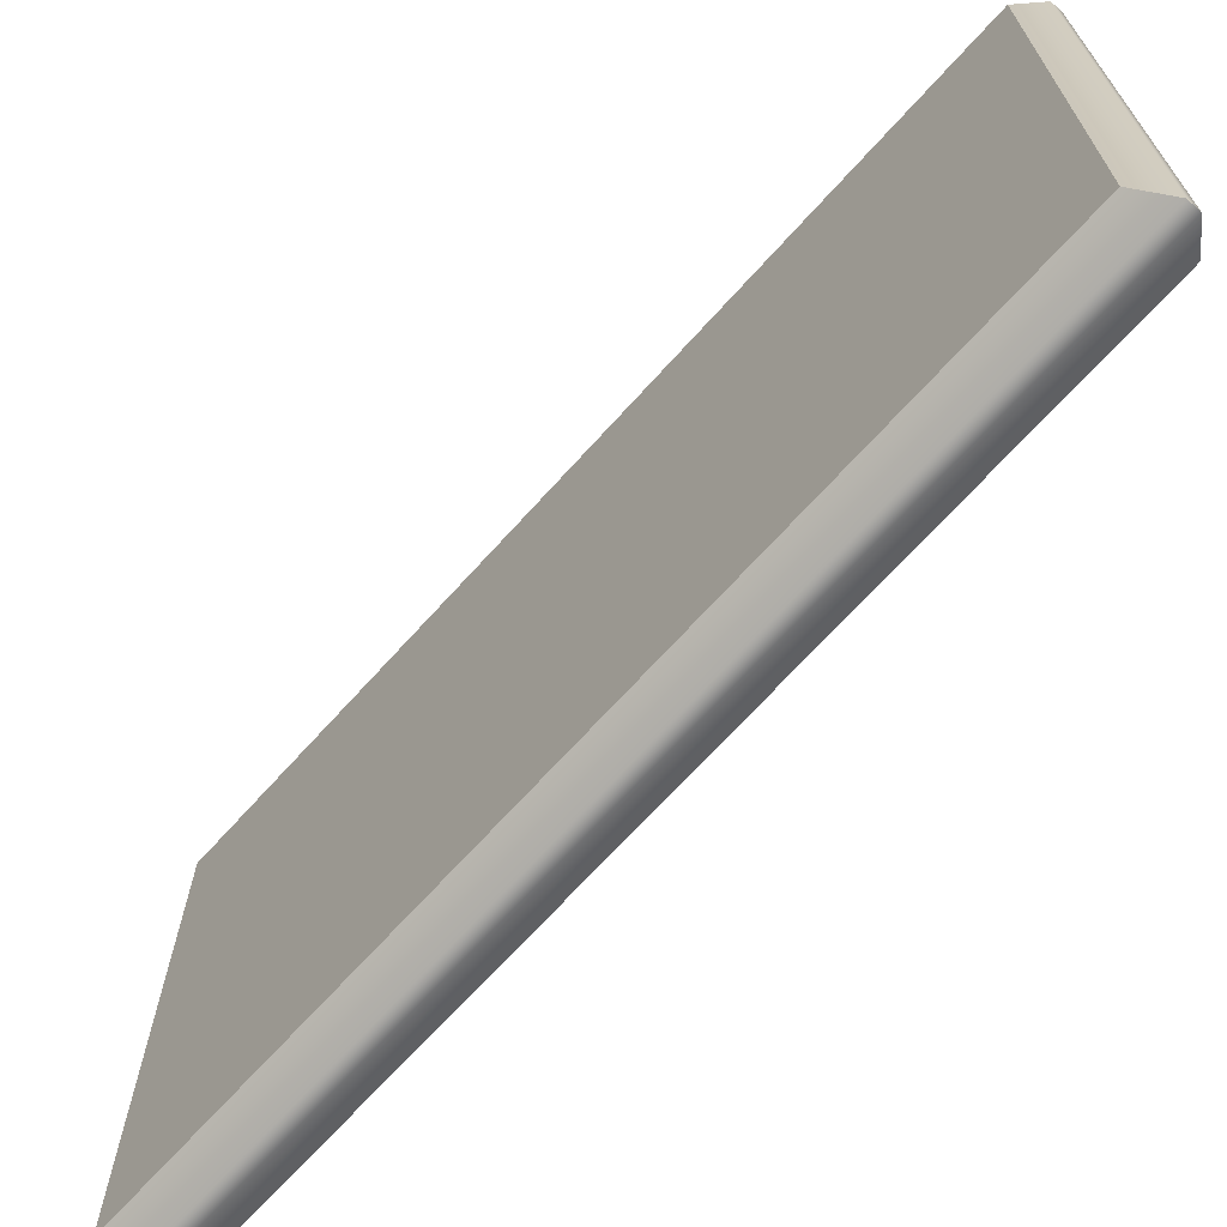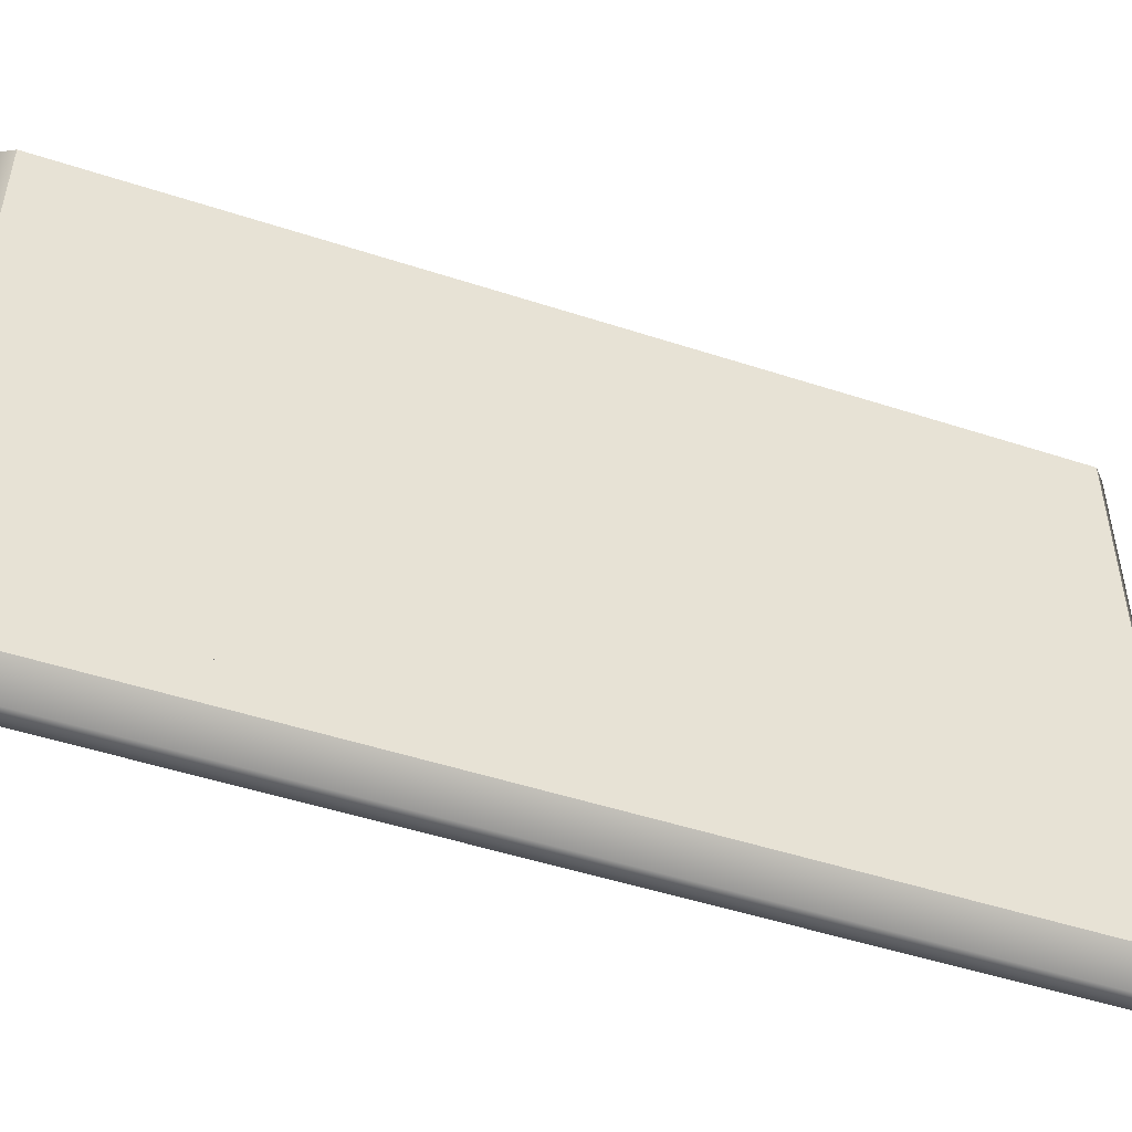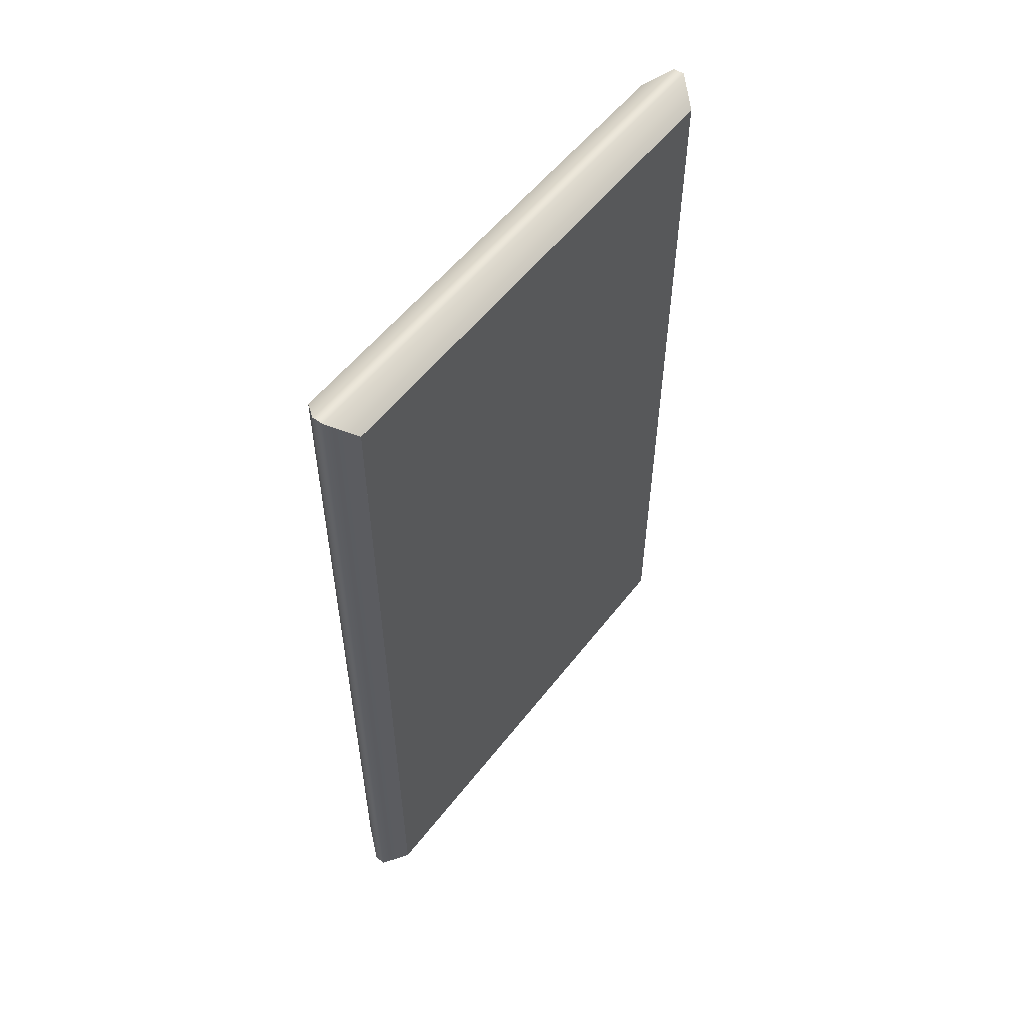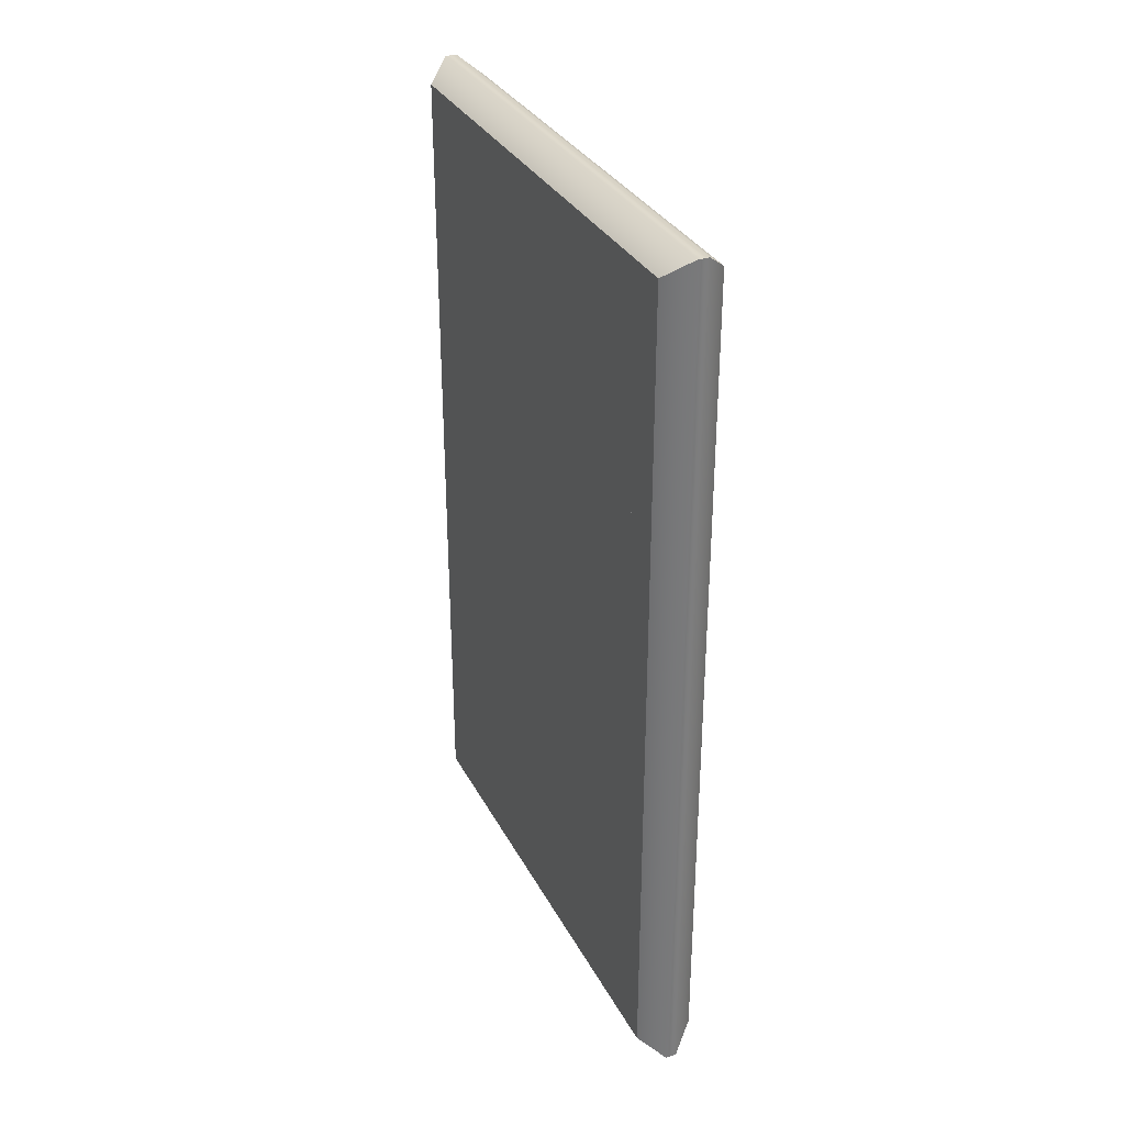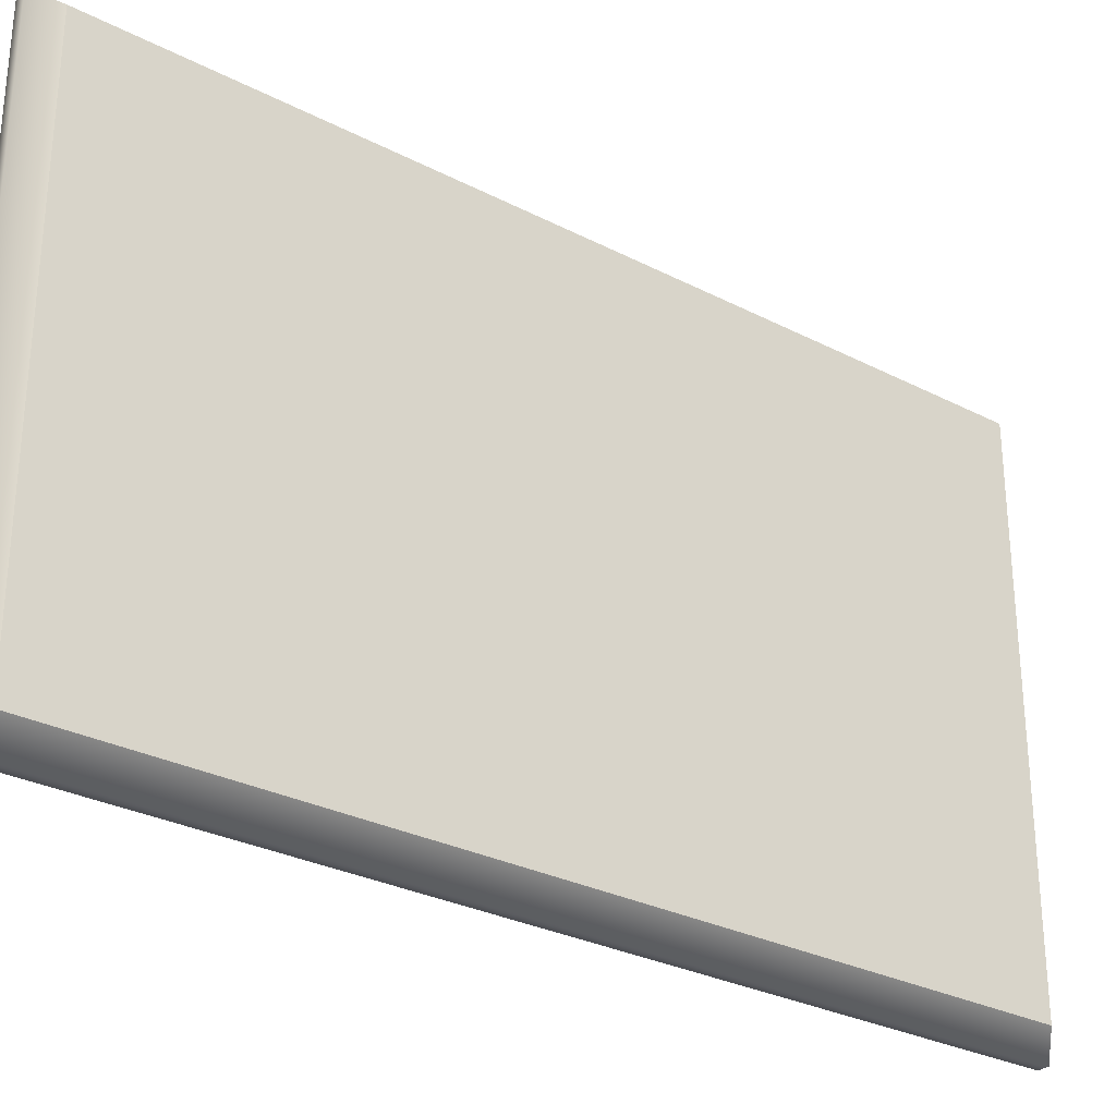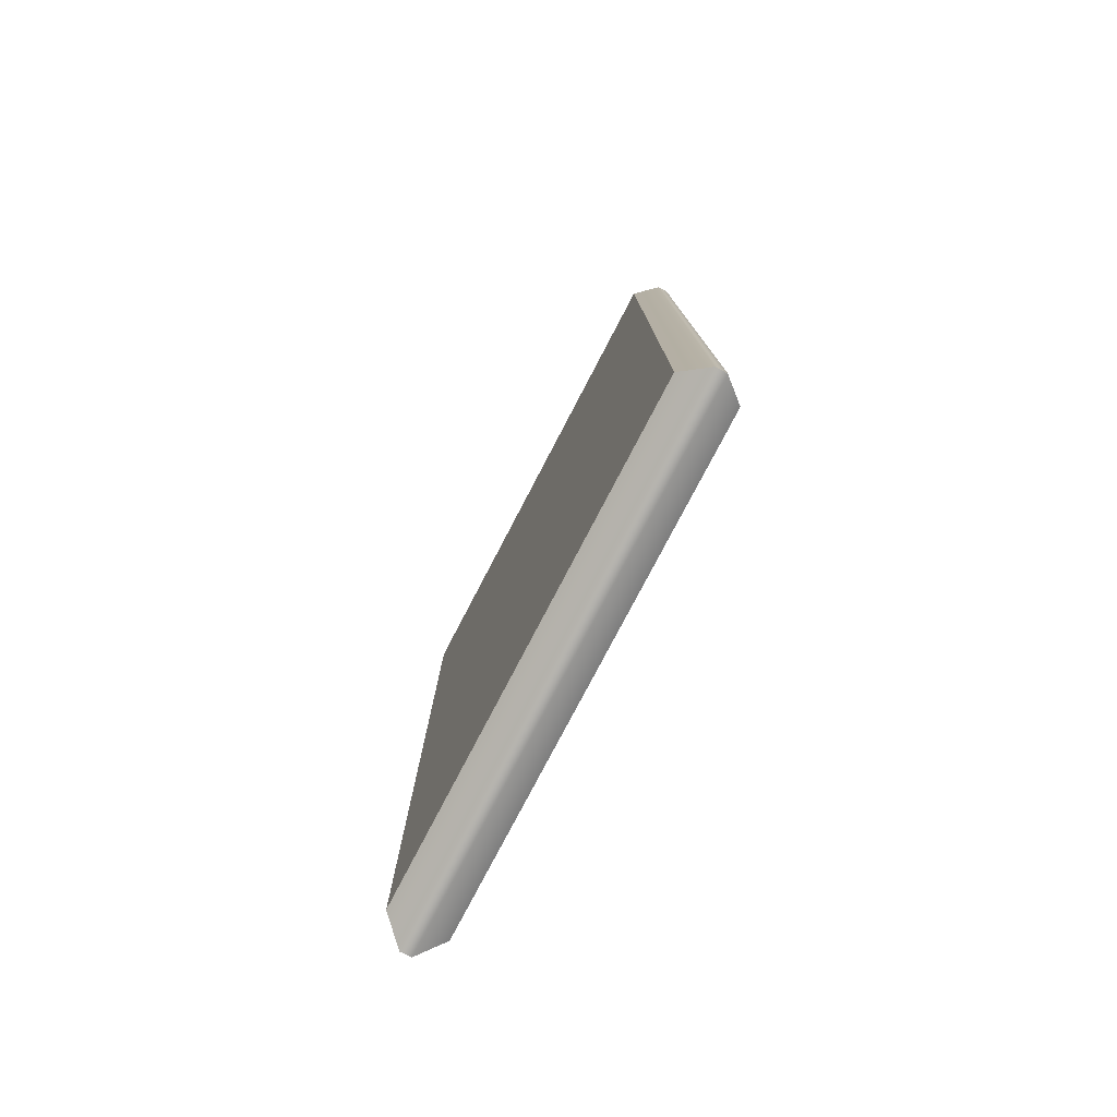
<metadata>
{"format":"obj","ext":"obj","renderer":"f3d","projection":"perspective","resolution":1024,"background":"white","views":[{"elev":-68.8,"azim":138.0,"up":"+Y"},{"elev":-49.7,"azim":-109.8,"up":"+Y"},{"elev":54.8,"azim":-143.0,"up":"+Z"},{"elev":32.5,"azim":155.9,"up":"+Z"},{"elev":-29.1,"azim":52.5,"up":"+Y"},{"elev":-78.2,"azim":152.4,"up":"+Z"}]}
</metadata>
<code>
o Cube1_extract3
v -0.03344 -0.2813 -2.628
v -0.03344 -0.2813 2.628
v -0.03344 2.959 -2.628
v -0.03344 2.959 2.628
v 0.03344 -0.2813 -2.628
v 0.03344 -0.2813 2.628
v 0.03344 2.959 -2.628
v 0.03344 2.959 2.628
v -0.176 -0.164 -2.511
v -0.176 -0.164 2.511
v -0.176 2.841 -2.511
v -0.176 2.841 2.511
v 0.176 -0.164 -2.511
v 0.176 -0.164 2.511
v 0.176 2.841 -2.511
v 0.176 2.841 2.511
g Cube1_extract3_default
f 1 9 11 3
f 2 6 8 4
f 3 7 5 1
f 4 12 10 2
f 6 14 16 8
f 7 15 13 5
f 10 14 13 9
f 11 15 16 12
f 1 5 6 2
f 2 10 9 1
f 3 11 12 4
f 4 8 7 3
f 5 13 14 6
f 8 16 15 7
f 9 13 15 11
f 12 16 14 10
o Cube1_extract2
v -0.176 -0.164 -2.511
v -0.176 -0.164 2.511
v -0.176 2.841 -2.511
v -0.176 2.841 2.511
v 0.176 -0.164 -2.511
v 0.176 -0.164 2.511
v 0.176 2.841 -2.511
v 0.176 2.841 2.511
v -0.176 0.07067 -2.276
v -0.176 0.07067 2.276
v -0.176 2.607 -2.276
v -0.176 2.607 2.276
v 0.176 0.07067 -2.276
v 0.176 0.07067 2.276
v 0.176 2.607 -2.276
v 0.176 2.607 2.276
g Cube1_extract2_default
f 18 22 24 20
f 19 23 21 17
f 26 30 29 25
f 27 31 32 28
f 17 21 22 18
f 20 24 23 19
f 25 29 31 27
f 28 32 30 26
f 17 25 27 19
f 18 26 25 17
f 19 27 28 20
f 20 28 26 18
f 21 29 30 22
f 22 30 32 24
f 23 31 29 21
f 24 32 31 23
o Cube1
v -0.176 0.07067 -2.276
v -0.176 0.07067 2.276
v -0.176 2.607 -2.276
v -0.176 2.607 2.276
v 0.176 0.07067 -2.276
v 0.176 0.07067 2.276
v 0.176 2.607 -2.276
v 0.176 2.607 2.276
g Cube1_default
f 34 36 35 33
f 37 39 40 38
f 34 38 40 36
f 35 39 37 33
f 33 37 38 34
f 36 40 39 35

</code>
